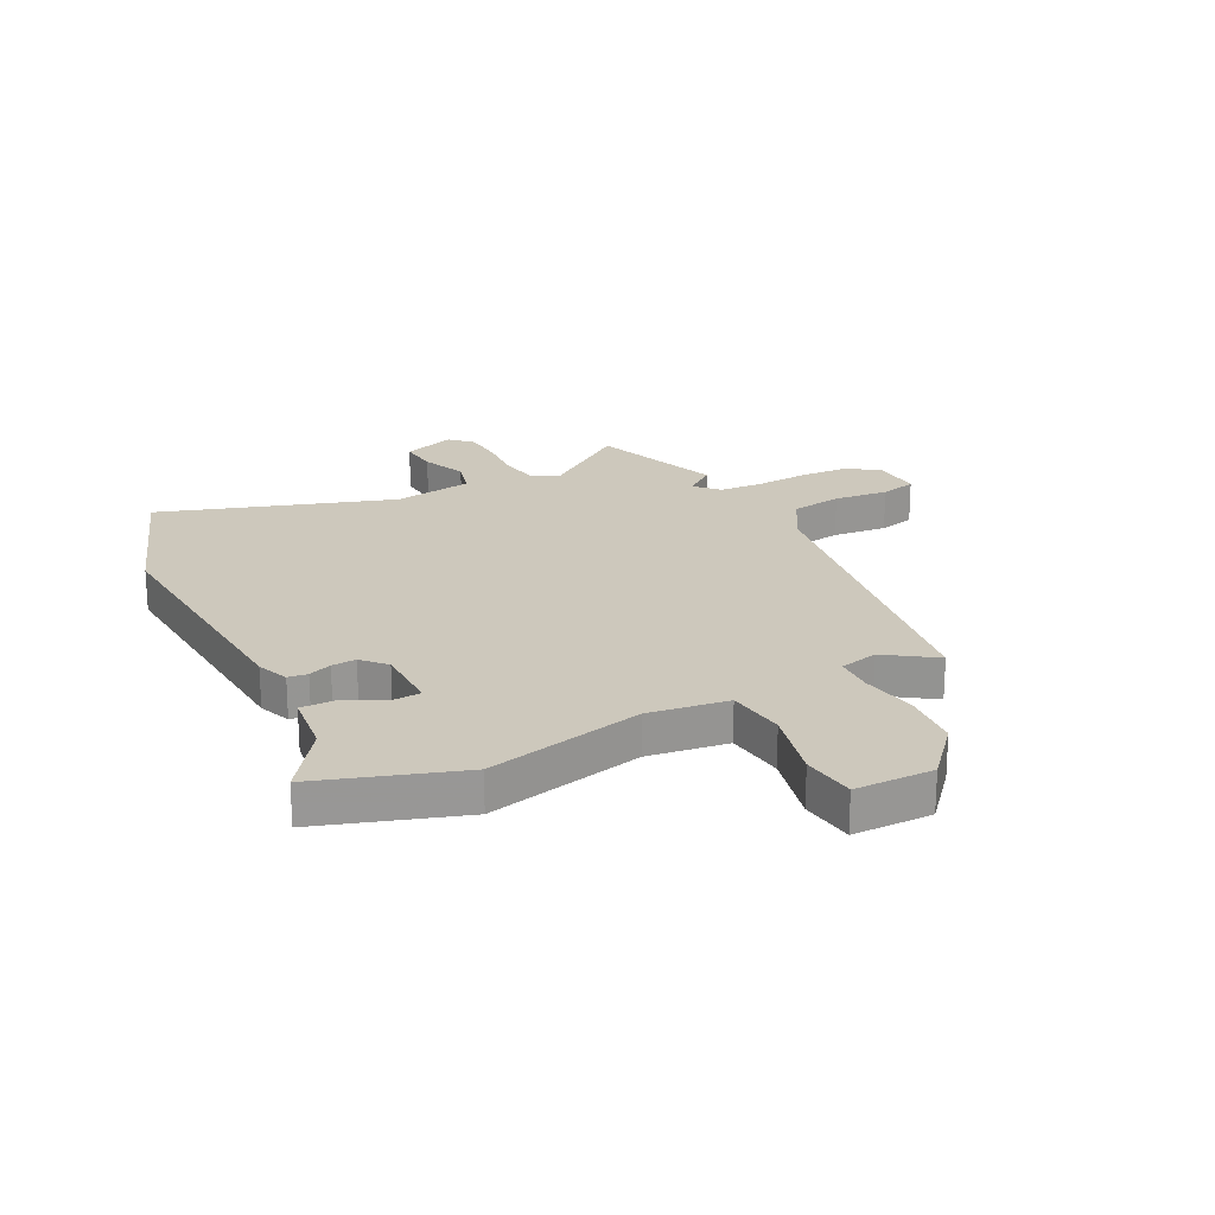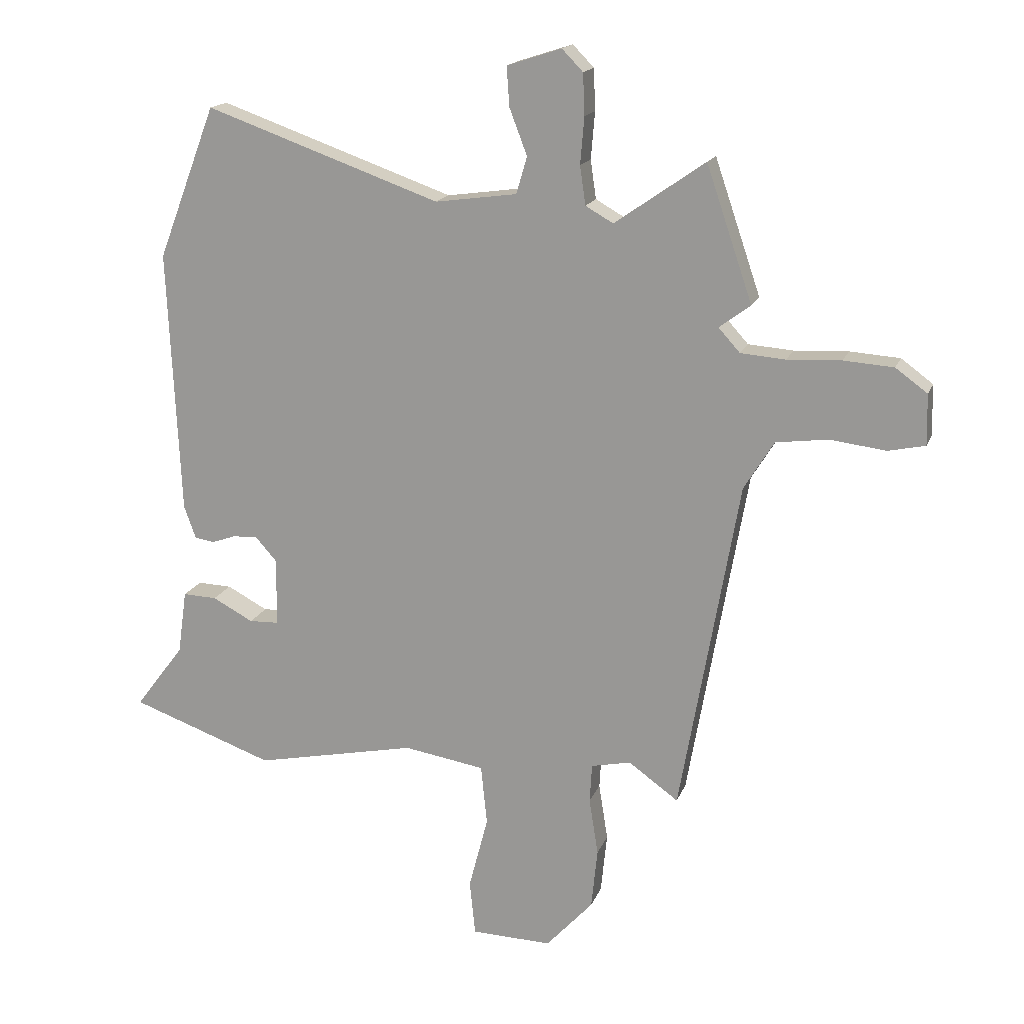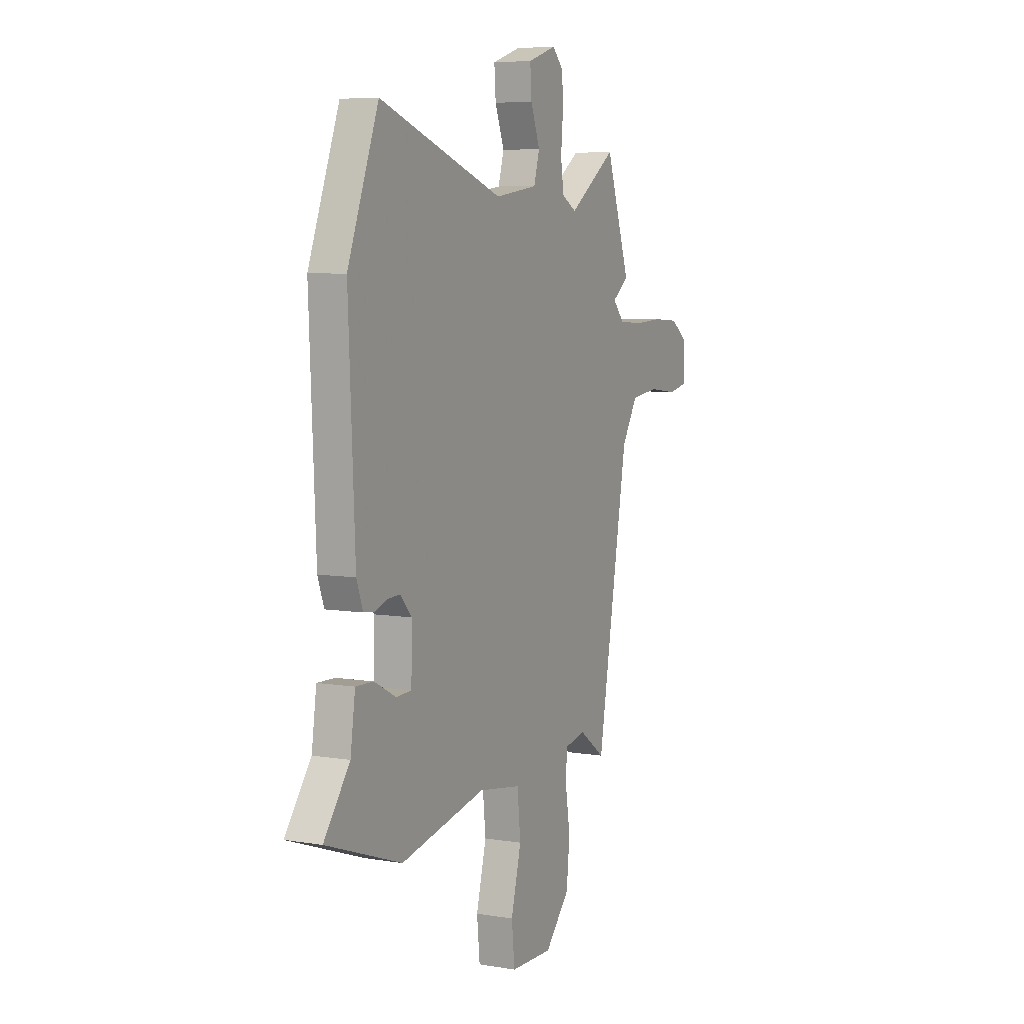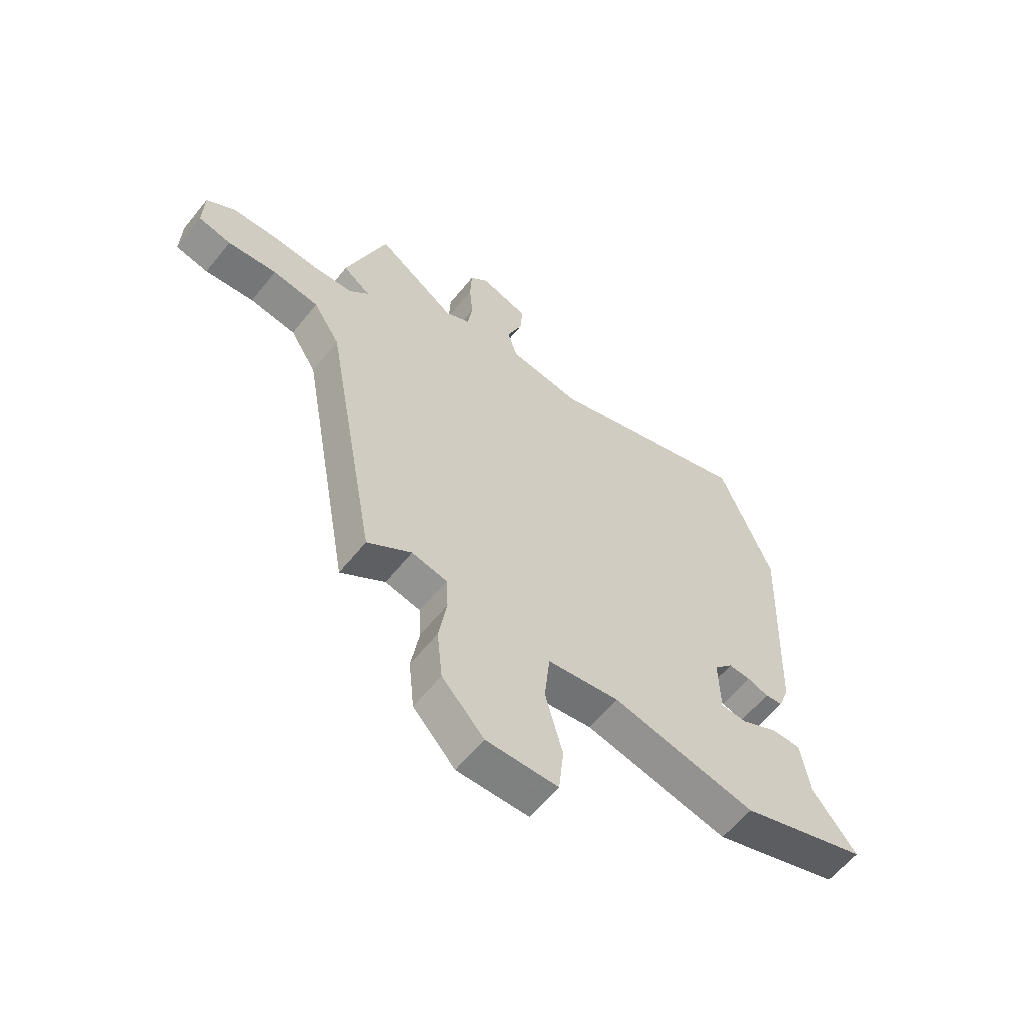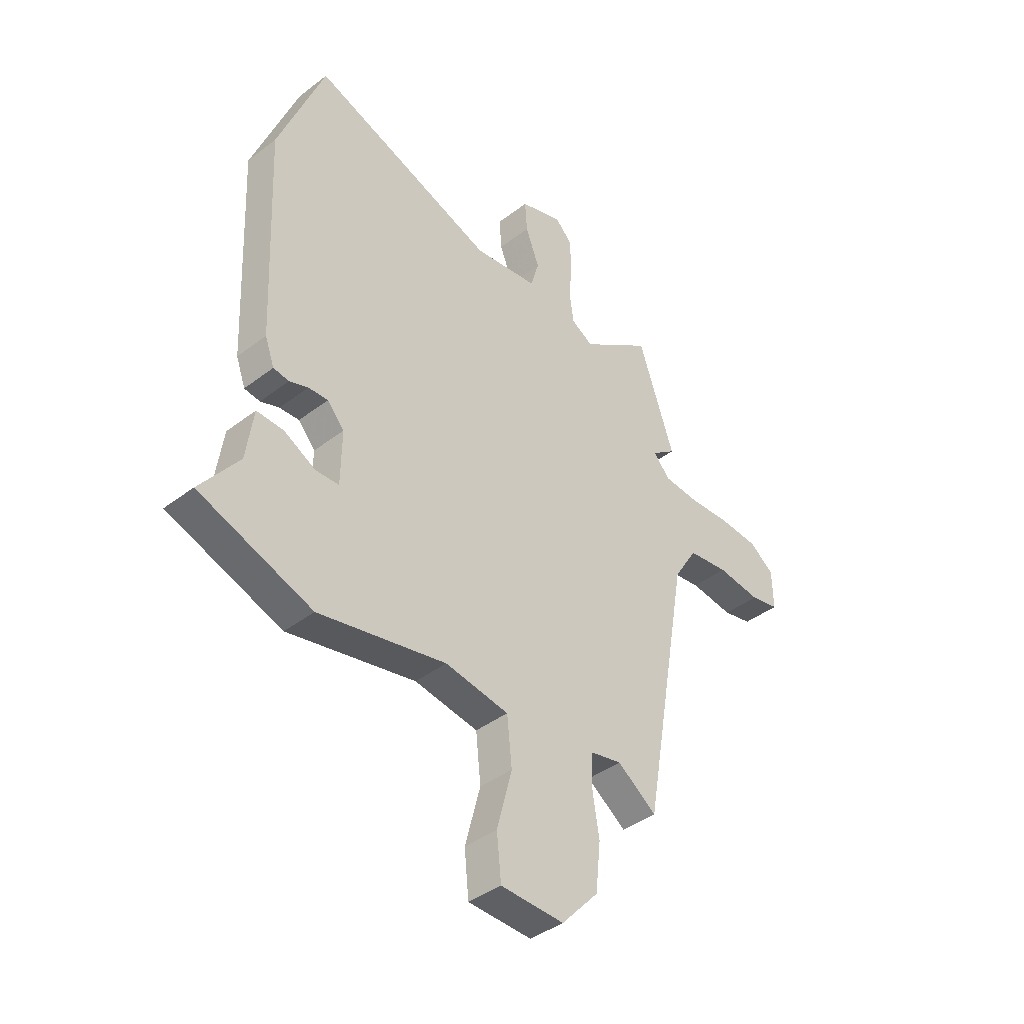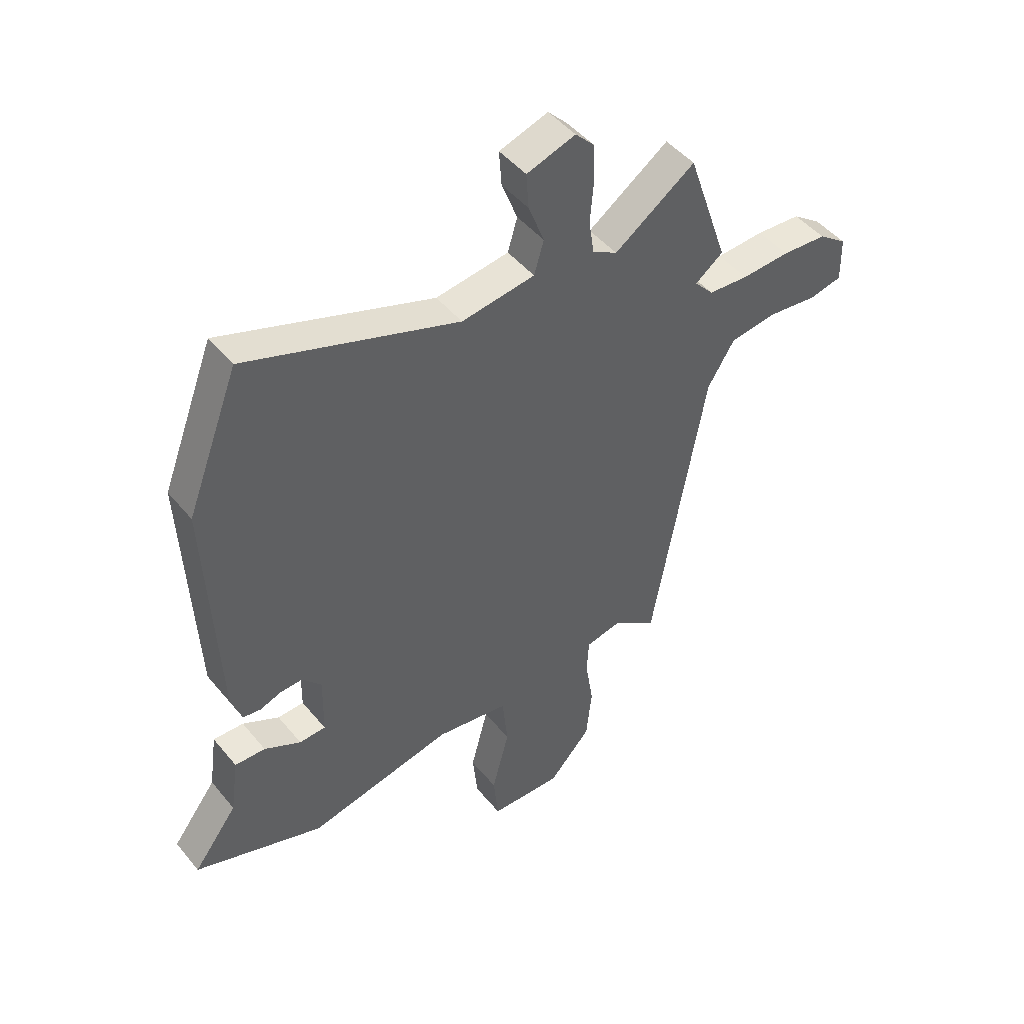
<metadata>
{"format":"obj","ext":"obj","renderer":"f3d","projection":"perspective","resolution":1024,"background":"white","views":[{"elev":22.1,"azim":151.7,"up":"+Y"},{"elev":16.9,"azim":-163.3,"up":"+Z"},{"elev":6.7,"azim":116.0,"up":"+Z"},{"elev":-60.8,"azim":-38.8,"up":"+Z"},{"elev":-40.8,"azim":133.1,"up":"+Z"},{"elev":47.2,"azim":142.8,"up":"+Z"}]}
</metadata>
<code>
v 0.431 0.07 0.68
v 0.534 0.07 0.411
v 0.513 0.07 -0.058
v 0.492 0.07 -0.116
v 0.457 0.07 -0.121
v 0.415 0.07 -0.106
v 0.371 0.07 -0.104
v 0.333 0.07 -0.147
v 0.335 0.07 -0.267
v 0.387 0.07 -0.269
v 0.459 0.07 -0.231
v 0.519 0.07 -0.229
v 0.535 0.07 -0.342
v 0.622 0.07 -0.457
v 0.368 0.07 -0.547
v 0.082 0.07 -0.487
v -0.061 0.07 -0.51
v -0.072 0.07 -0.616
v -0.038 0.07 -0.747
v -0.048 0.07 -0.844
v -0.19 0.07 -0.848
v -0.273 0.07 -0.757
v -0.284 0.07 -0.65
v -0.268 0.07 -0.549
v -0.272 0.07 -0.48
v -0.342 0.07 -0.465
v -0.43 0.07 -0.528
v -0.534 0.07 0.066
v -0.587 0.07 0.152
v -0.679 0.07 0.164
v -0.777 0.07 0.152
v -0.842 0.07 0.166
v -0.84 0.07 0.255
v -0.784 0.07 0.296
v -0.696 0.07 0.302
v -0.601 0.07 0.297
v -0.522 0.07 0.303
v -0.484 0.07 0.345
v -0.539 0.07 0.386
v -0.458 0.07 0.623
v -0.299 0.07 0.512
v -0.25 0.07 0.54
v -0.24 0.07 0.608
v -0.247 0.07 0.69
v -0.244 0.07 0.763
v -0.207 0.07 0.801
v -0.111 0.07 0.77
v -0.116 0.07 0.7
v -0.147 0.07 0.619
v -0.128 0.07 0.554
v 0.016 0.07 0.534
v 0.431 0 0.68
v 0.534 0 0.411
v 0.513 0 -0.058
v 0.492 0 -0.116
v 0.457 0 -0.121
v 0.415 0 -0.106
v 0.371 0 -0.104
v 0.333 0 -0.147
v 0.335 0 -0.267
v 0.387 0 -0.269
v 0.459 0 -0.231
v 0.519 0 -0.229
v 0.535 0 -0.342
v 0.622 0 -0.457
v 0.368 0 -0.547
v 0.082 0 -0.487
v -0.061 0 -0.51
v -0.072 0 -0.616
v -0.038 0 -0.747
v -0.048 0 -0.844
v -0.19 0 -0.848
v -0.273 0 -0.757
v -0.284 0 -0.65
v -0.268 0 -0.549
v -0.272 0 -0.48
v -0.342 0 -0.465
v -0.43 0 -0.528
v -0.534 0 0.066
v -0.587 0 0.152
v -0.679 0 0.164
v -0.777 0 0.152
v -0.842 0 0.166
v -0.84 0 0.255
v -0.784 0 0.296
v -0.696 0 0.302
v -0.601 0 0.297
v -0.522 0 0.303
v -0.484 0 0.345
v -0.539 0 0.386
v -0.458 0 0.623
v -0.299 0 0.512
v -0.25 0 0.54
v -0.24 0 0.608
v -0.247 0 0.69
v -0.244 0 0.763
v -0.207 0 0.801
v -0.111 0 0.77
v -0.116 0 0.7
v -0.147 0 0.619
v -0.128 0 0.554
v 0.016 0 0.534
f 47 48 49
f 46 47 49
f 45 46 49
f 44 45 49
f 43 44 49
f 42 43 49 50
f 41 42 50 51
f 38 39 40 41
f 37 38 41 51
f 34 35 36
f 33 34 36
f 32 33 36
f 31 32 36
f 30 31 36
f 29 30 36 37
f 2 3 4
f 1 2 4
f 51 1 4
f 37 51 4
f 29 37 4
f 28 29 4
f 22 23 24
f 21 22 24
f 20 21 24
f 19 20 24
f 18 19 24
f 17 18 24 25
f 16 17 25 26
f 13 14 15 16
f 12 13 16
f 11 12 16
f 10 11 16
f 9 10 16 26
f 4 5 6
f 28 4 6
f 28 6 7
f 26 27 28
f 8 9 26 28
f 7 8 28
f 100 99 98
f 100 98 97
f 100 97 96
f 100 96 95
f 100 95 94
f 101 100 94 93
f 102 101 93 92
f 92 91 90 89
f 102 92 89 88
f 87 86 85
f 87 85 84
f 87 84 83
f 87 83 82
f 87 82 81
f 88 87 81 80
f 55 54 53
f 55 53 52
f 55 52 102
f 55 102 88
f 55 88 80
f 55 80 79
f 75 74 73
f 75 73 72
f 75 72 71
f 75 71 70
f 75 70 69
f 76 75 69 68
f 77 76 68 67
f 67 66 65 64
f 67 64 63
f 67 63 62
f 67 62 61
f 77 67 61 60
f 57 56 55
f 57 55 79
f 58 57 79
f 79 78 77
f 79 77 60 59
f 79 59 58
f 1 52 53 2
f 2 53 54 3
f 3 54 55 4
f 4 55 56 5
f 5 56 57 6
f 6 57 58 7
f 7 58 59 8
f 8 59 60 9
f 9 60 61 10
f 10 61 62 11
f 11 62 63 12
f 12 63 64 13
f 13 64 65 14
f 14 65 66 15
f 15 66 67 16
f 16 67 68 17
f 17 68 69 18
f 18 69 70 19
f 19 70 71 20
f 20 71 72 21
f 21 72 73 22
f 22 73 74 23
f 23 74 75 24
f 24 75 76 25
f 25 76 77 26
f 26 77 78 27
f 27 78 79 28
f 28 79 80 29
f 29 80 81 30
f 30 81 82 31
f 31 82 83 32
f 32 83 84 33
f 33 84 85 34
f 34 85 86 35
f 35 86 87 36
f 36 87 88 37
f 37 88 89 38
f 38 89 90 39
f 39 90 91 40
f 40 91 92 41
f 41 92 93 42
f 42 93 94 43
f 43 94 95 44
f 44 95 96 45
f 45 96 97 46
f 46 97 98 47
f 47 98 99 48
f 48 99 100 49
f 49 100 101 50
f 50 101 102 51
f 51 102 52 1

</code>
